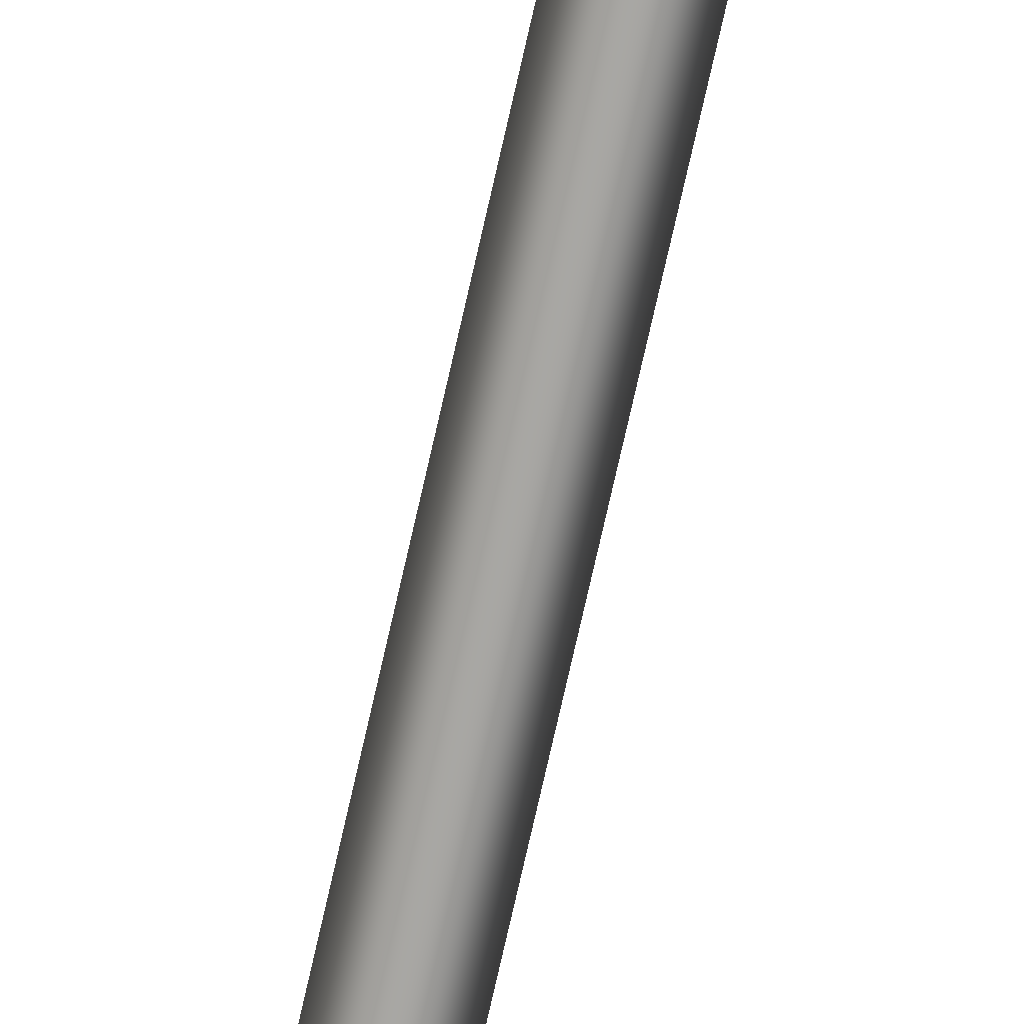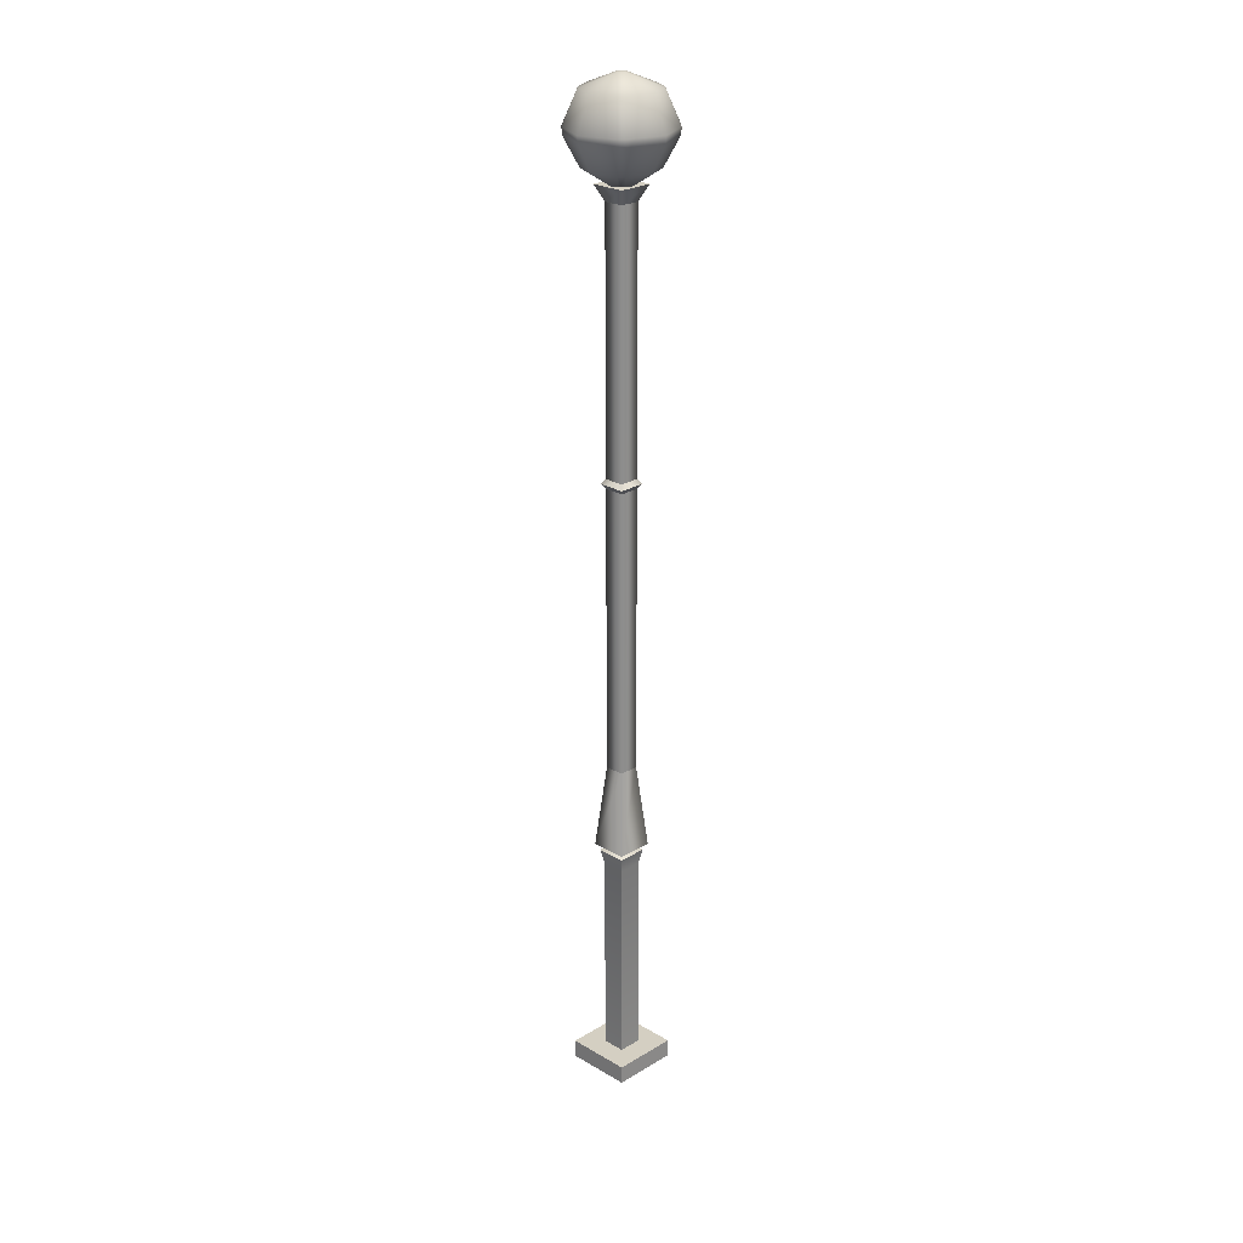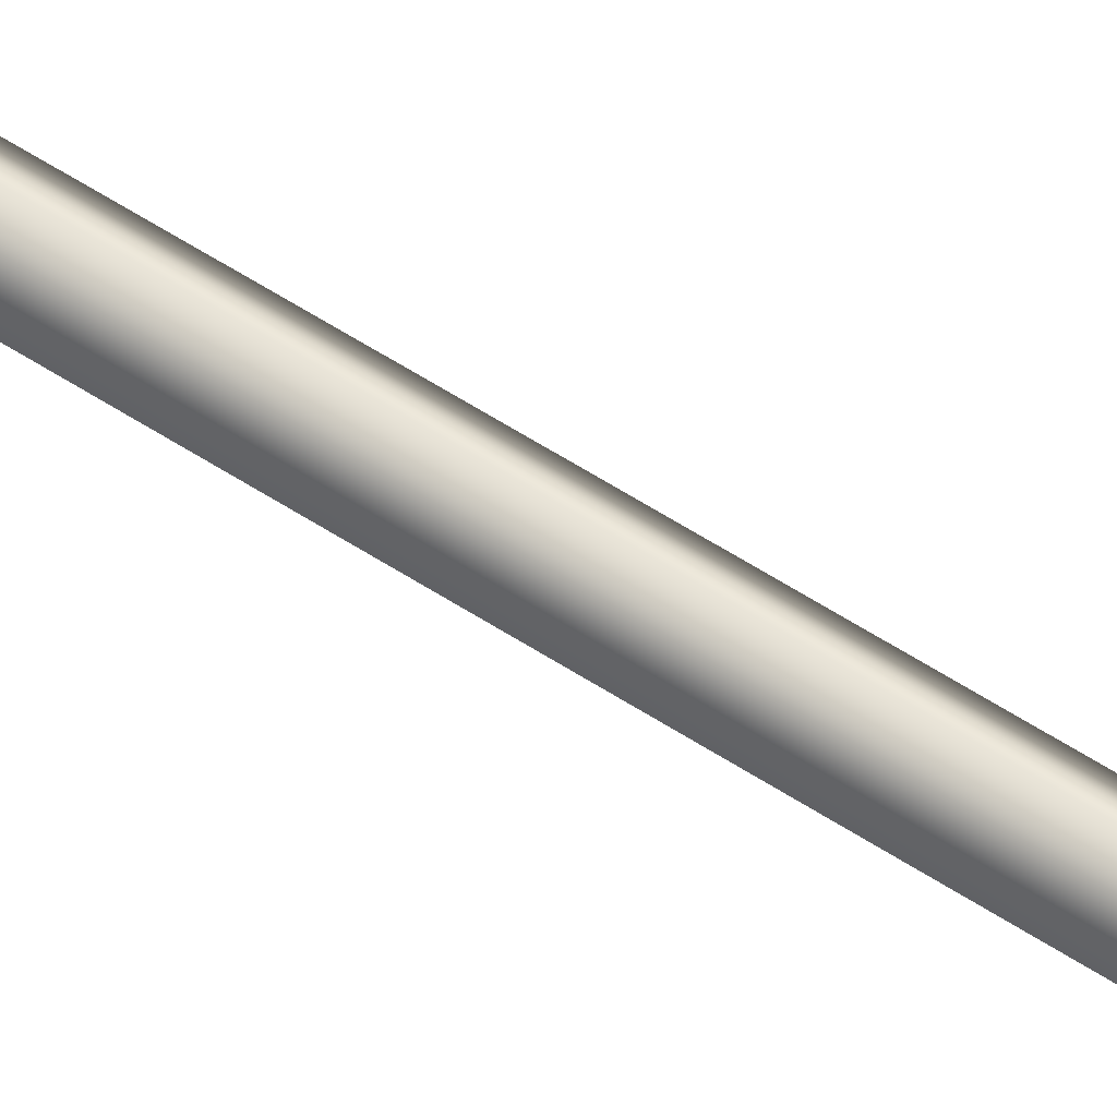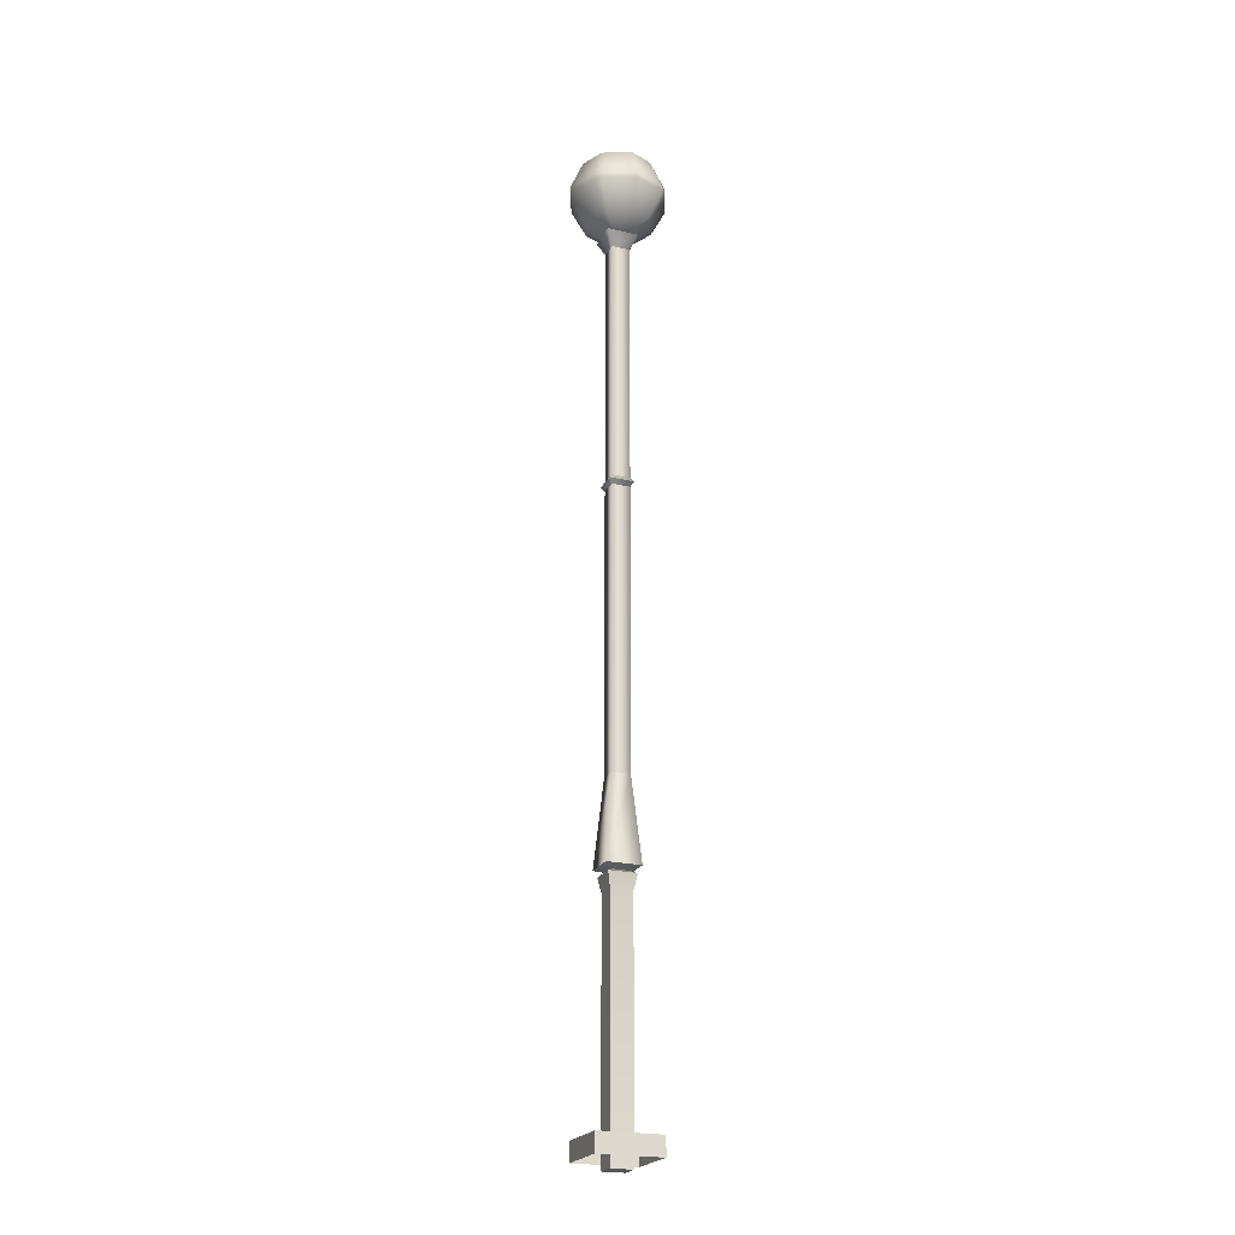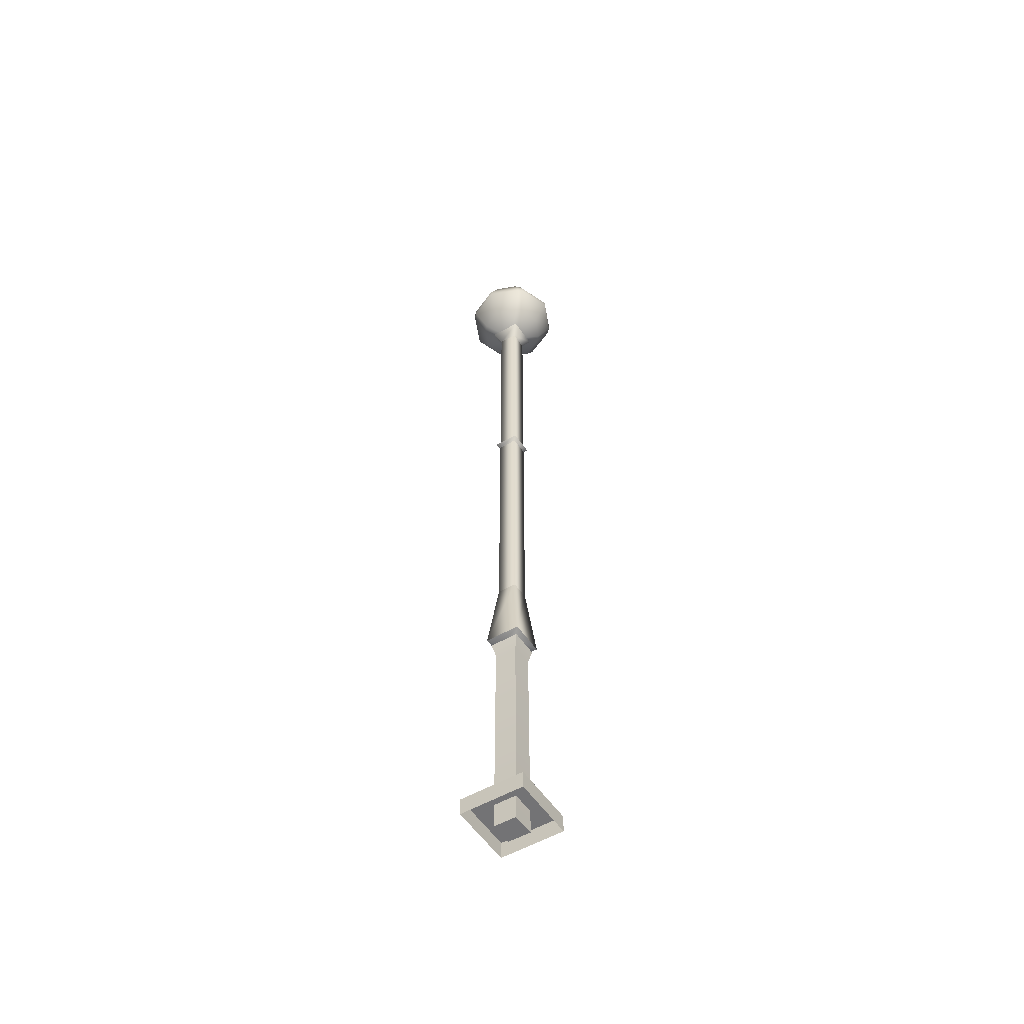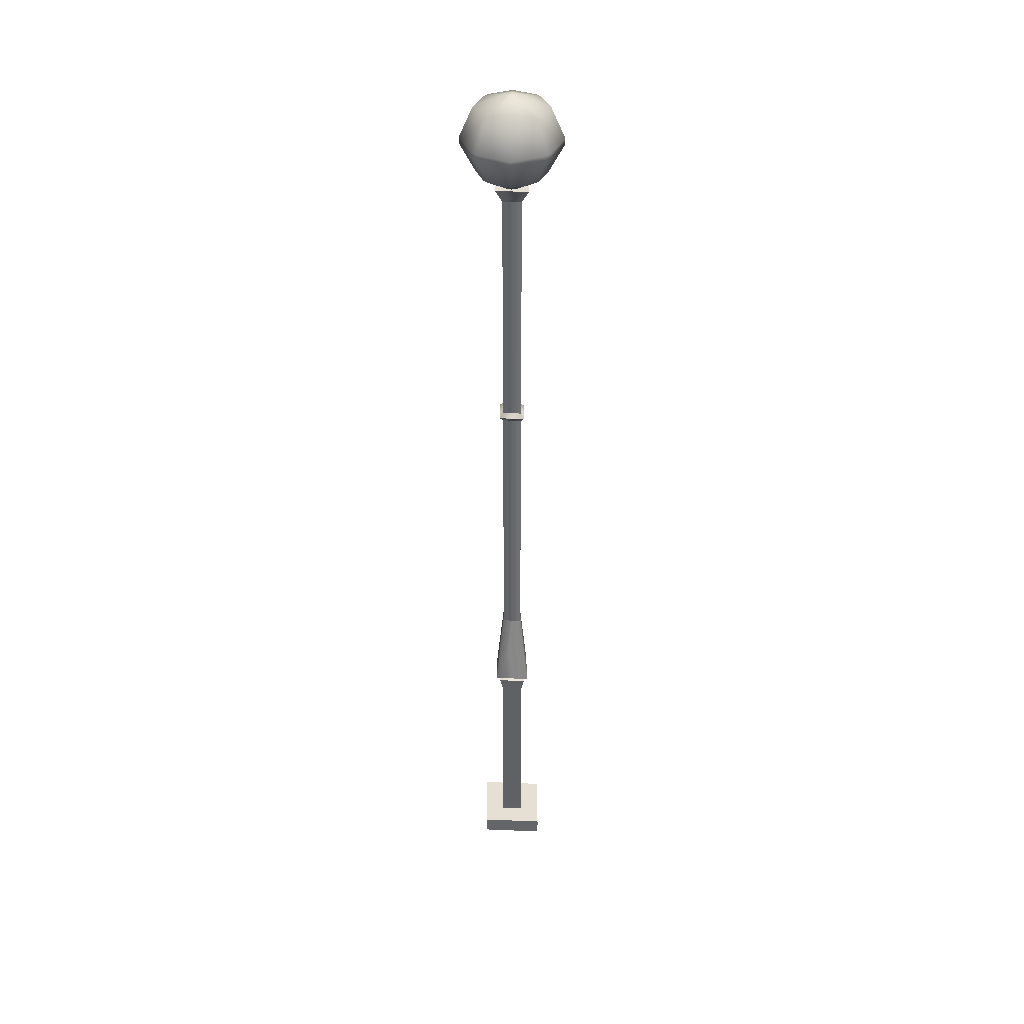
<metadata>
{"format":"obj","ext":"obj","renderer":"f3d","projection":"perspective","resolution":1024,"background":"white","views":[{"elev":-74.4,"azim":-12.7,"up":"+Z"},{"elev":25.6,"azim":89.6,"up":"+Y"},{"elev":59.2,"azim":123.7,"up":"+Z"},{"elev":-21.9,"azim":23.4,"up":"+Y"},{"elev":-56.0,"azim":77.3,"up":"+Y"},{"elev":38.1,"azim":-43.6,"up":"+Y"}]}
</metadata>
<code>
o IndustrialCatWalk_PipeStraightTillable_Cube.001_IndustrialC.069
v -0.000675 2.427 0.2446
v -0.227 2.427 0.004737
v -0.000675 2.427 -0.2429
v 0.2256 2.427 0.004737
v -0.000675 5.935 -0.2356
v -0.000675 6.158 -0.3013
v 0.288 6.158 0.004748
v 0.2256 5.935 0.004747
v -0.227 5.935 0.004747
v -0.000675 5.935 0.2447
v -0.000675 2.824 0.6952
v 0.6506 2.824 0.004747
v -0.000675 2.824 -0.6857
v -0.652 2.824 0.004747
v -0.652 2.549 0.004747
v -0.000675 2.549 0.6952
v 0.6506 2.549 0.004747
v -0.000675 2.549 -0.6857
v -0.2894 6.158 0.004748
v -0.1704 6.205 0.004748
v -0.000675 6.205 -0.1752
v -0.000675 6.158 0.3108
v -0.000675 6.205 0.1847
v 0.1691 6.205 0.004748
v 0.3528 6.257 0.004748
v -0.000675 6.257 0.3794
v -0.000675 6.257 -0.3699
v -0.3541 6.257 0.004748
v -0.1934 7.507 0.004748
v -0.000675 7.507 -0.1996
v -0.000675 7.507 0.2091
v 0.1921 7.507 0.004748
v -0.000675 11.69 -0.1996
v 0.1921 11.69 0.004749
v -0.000675 11.69 0.2091
v -0.1934 11.69 0.004749
v -0.000675 11.83 -0.1996
v -0.1934 11.83 0.004749
v -0.1934 15.51 0.00475
v -0.000675 15.51 -0.1996
v -0.000675 15.51 0.2091
v 0.1921 15.51 0.00475
v 0.3296 15.73 0.00475
v -0.000675 15.73 0.3548
v -0.000675 15.73 -0.3453
v -0.3309 15.73 0.00475
v 0.5105 15.94 0.05423
v 0.3753 15.94 0.3807
v 0.04884 15.66 0.05427
v -0.3868 16.91 -0.3814
v -0.05035 17.1 -0.04492
v -0.05029 16.91 -0.5207
v -0.05015 15.94 0.516
v -0.3766 15.94 0.3807
v -0.05019 15.66 0.05427
v 0.04894 16.91 -0.5207
v 0.049 17.1 -0.04492
v 0.3854 16.91 -0.3814
v -0.5262 16.91 -0.04487
v -0.3766 15.94 -0.3712
v -0.05015 15.94 -0.5065
v -0.05019 15.66 -0.04476
v -0.05024 16.44 0.7355
v -0.05029 16.91 0.5302
v -0.3868 16.91 0.3909
v -0.5319 16.44 0.536
v -0.5293 16.35 -0.5239
v -0.05011 16.35 -0.7223
v 0.7301 16.44 0.05432
v 0.5248 16.91 0.05436
v 0.3854 16.91 0.3909
v 0.5306 16.44 0.536
v -0.05011 16.35 0.7318
v -0.5293 16.35 0.5334
v 0.04894 16.91 0.5302
v 0.04889 16.44 0.7355
v 0.7264 16.35 0.05419
v 0.5279 16.35 0.5334
v -0.5119 15.94 0.05423
v 0.049 17.1 0.05442
v -0.05035 17.1 0.05442
v -0.5262 16.91 0.05436
v -0.7278 16.35 -0.04469
v -0.5119 15.94 -0.04473
v -0.7314 16.44 0.05432
v -0.7278 16.35 0.05419
v 0.5306 16.44 -0.5265
v 0.5248 16.91 -0.04487
v 0.7301 16.44 -0.04481
v 0.04876 16.35 -0.7223
v 0.5279 16.35 -0.5239
v 0.3753 15.94 -0.3712
v 0.0488 15.94 -0.5065
v 0.5105 15.94 -0.04473
v 0.04884 15.66 -0.04476
v 0.04889 16.44 -0.726
v 0.7264 16.35 -0.04469
v -0.7314 16.44 -0.04481
v -0.5319 16.44 -0.5265
v 0.04876 16.35 0.7318
v 0.0488 15.94 0.516
v -0.05024 16.44 -0.726
v -0.000675 11.83 0.2091
v 0.1921 11.83 0.004749
v -0.000675 11.76 0.2769
v 0.2561 11.76 0.004749
v -0.2574 11.76 0.004749
v -0.000675 11.76 -0.2674
f 1 2 3 4
f 5 6 7 8
f 9 2 1 10
f 8 10 1 4
f 5 3 2 9
f 11 12 13 14
f 15 16 11 14
f 16 17 12 11
f 17 18 13 12
f 18 15 14 13
f 6 19 20 21
f 19 22 23 20
f 7 6 21 24
f 22 7 24 23
f 23 24 25 26
f 24 21 27 25
f 21 20 28 27
f 20 23 26 28
f 27 28 29 30
f 28 26 31 29
f 26 25 32 31
f 25 27 30 32
f 32 30 33 34
f 31 32 34 35
f 30 29 36 33
f 37 38 39 40
f 41 42 43 44
f 42 40 45 43
f 40 39 46 45
f 39 41 44 46
f 45 46 43
f 46 44 43
f 47 48 49
f 50 51 52
f 53 54 55
f 56 57 58
f 51 50 59
f 60 61 62
f 63 64 65 66
f 67 68 61 60
f 69 70 71 72
f 73 74 54 53
f 72 71 75 76
f 77 78 48 47
f 54 79 55
f 71 80 75
f 65 81 82
f 64 81 65
f 83 67 60 84
f 66 65 82 85
f 74 86 79 54
f 87 58 88 89
f 90 91 92 93
f 92 94 95
f 96 56 58 87
f 93 92 95
f 91 97 94 92
f 98 59 50 99
f 78 100 101 48
f 58 57 88
f 80 71 70
f 84 60 62
f 48 101 49
f 102 96 90 68
f 62 95 49 55
f 73 100 76 63
f 51 81 80 57
f 89 69 77 97
f 86 85 98 83
f 56 96 102 52
f 96 87 91 90
f 90 93 61 68
f 101 100 73 53
f 97 91 87 89
f 64 63 76 75
f 72 76 100 78
f 83 84 79 86
f 63 66 74 73
f 98 99 67 83
f 57 56 52 51
f 94 97 77 47
f 81 64 75 80
f 99 102 68 67
f 78 77 69 72
f 70 69 89 88
f 66 85 86 74
f 59 98 85 82
f 51 59 82 81
f 80 70 88 57
f 55 79 84 62
f 93 95 62 61
f 95 94 47 49
f 53 55 49 101
f 99 50 52 102
f 6 5 9 19
f 7 22 10 8
f 19 9 10 22
f 3 5 8 4
f 38 103 41 39
f 104 103 105 106
f 29 31 35 36
f 103 104 42 41
f 105 107 36 35
f 107 108 33 36
f 108 106 34 33
f 106 105 35 34
f 104 37 40 42
f 37 104 106 108
f 38 37 108 107
f 103 38 107 105

</code>
